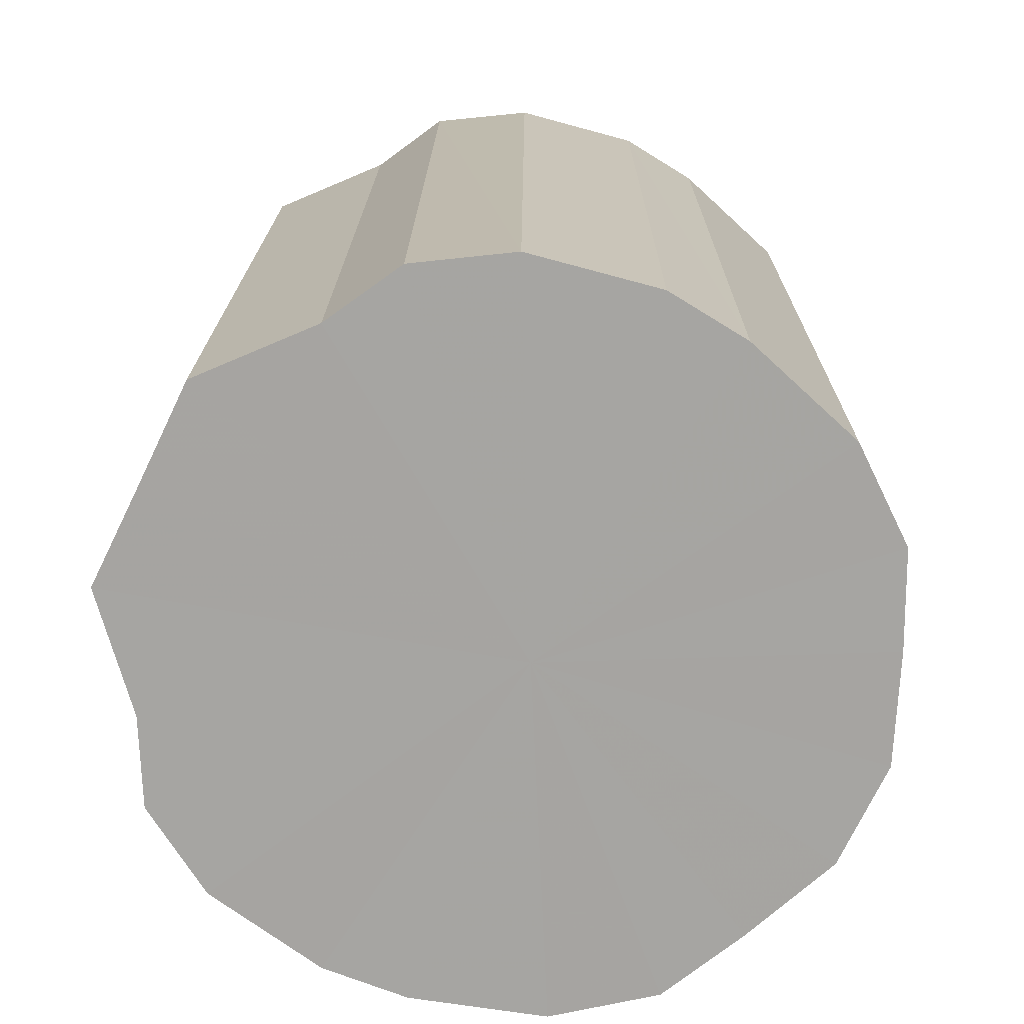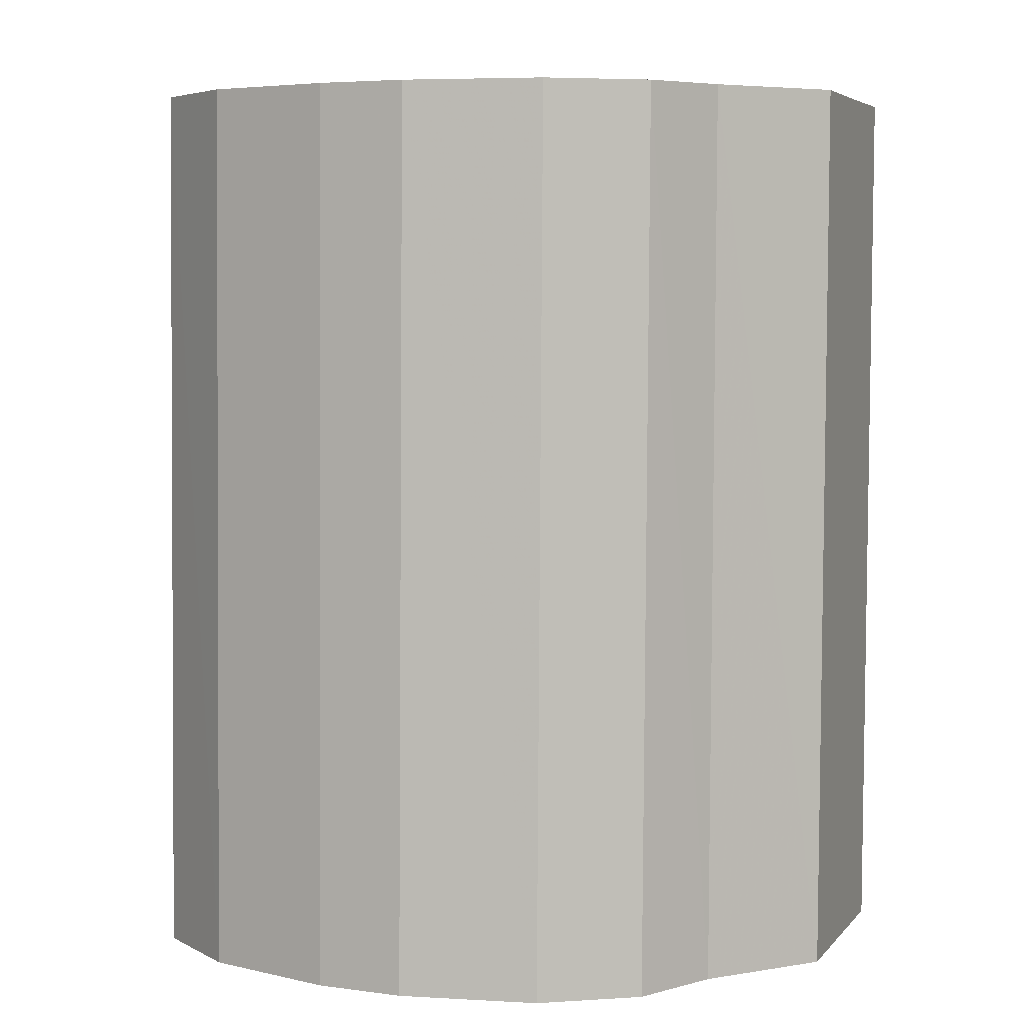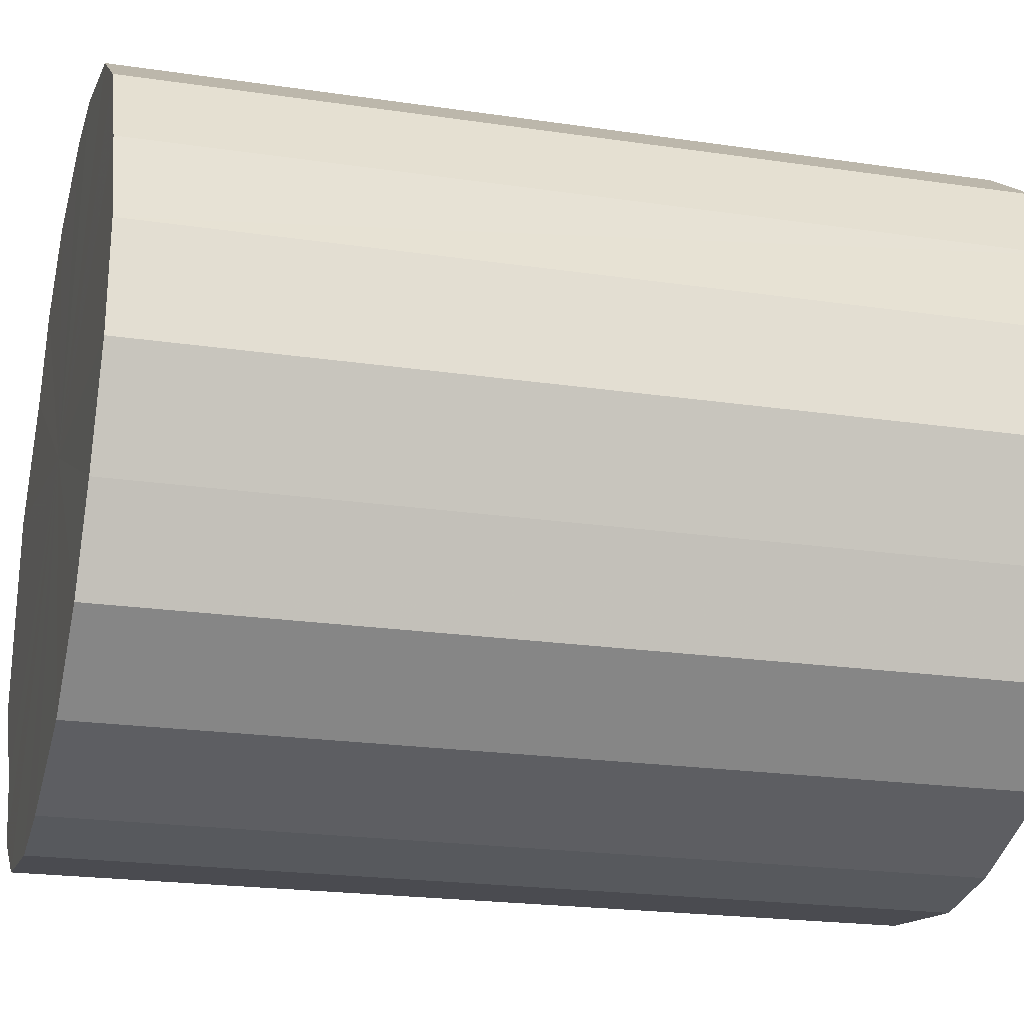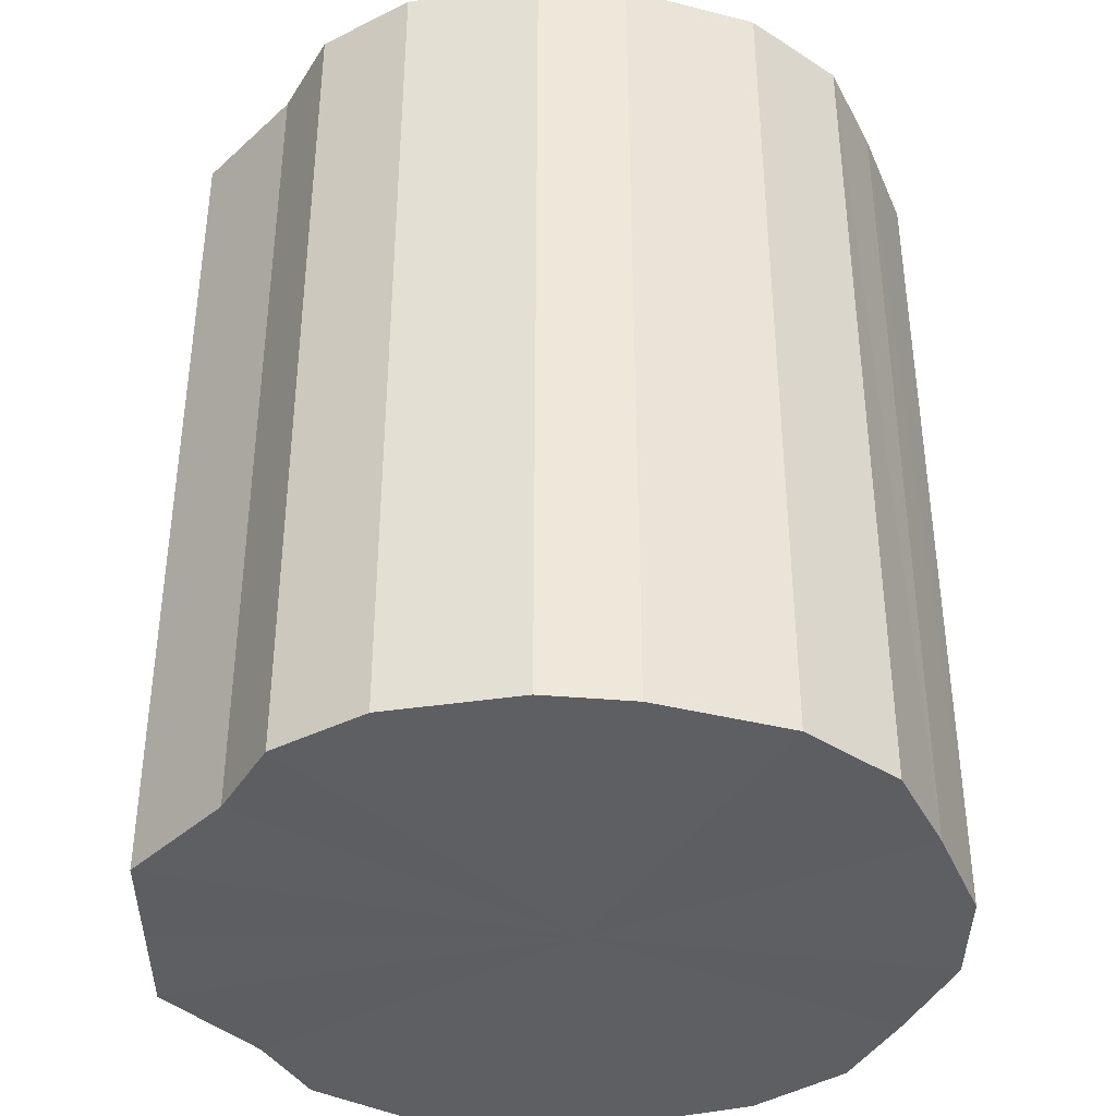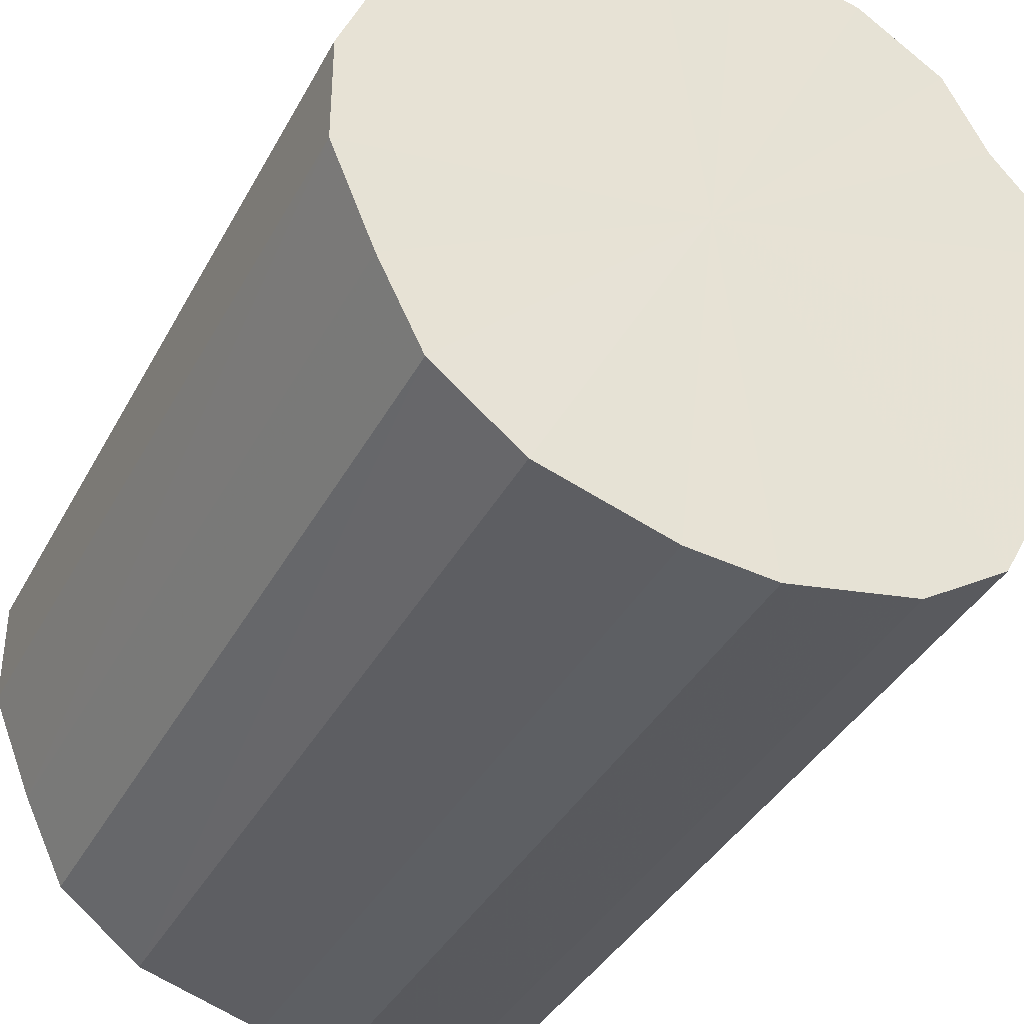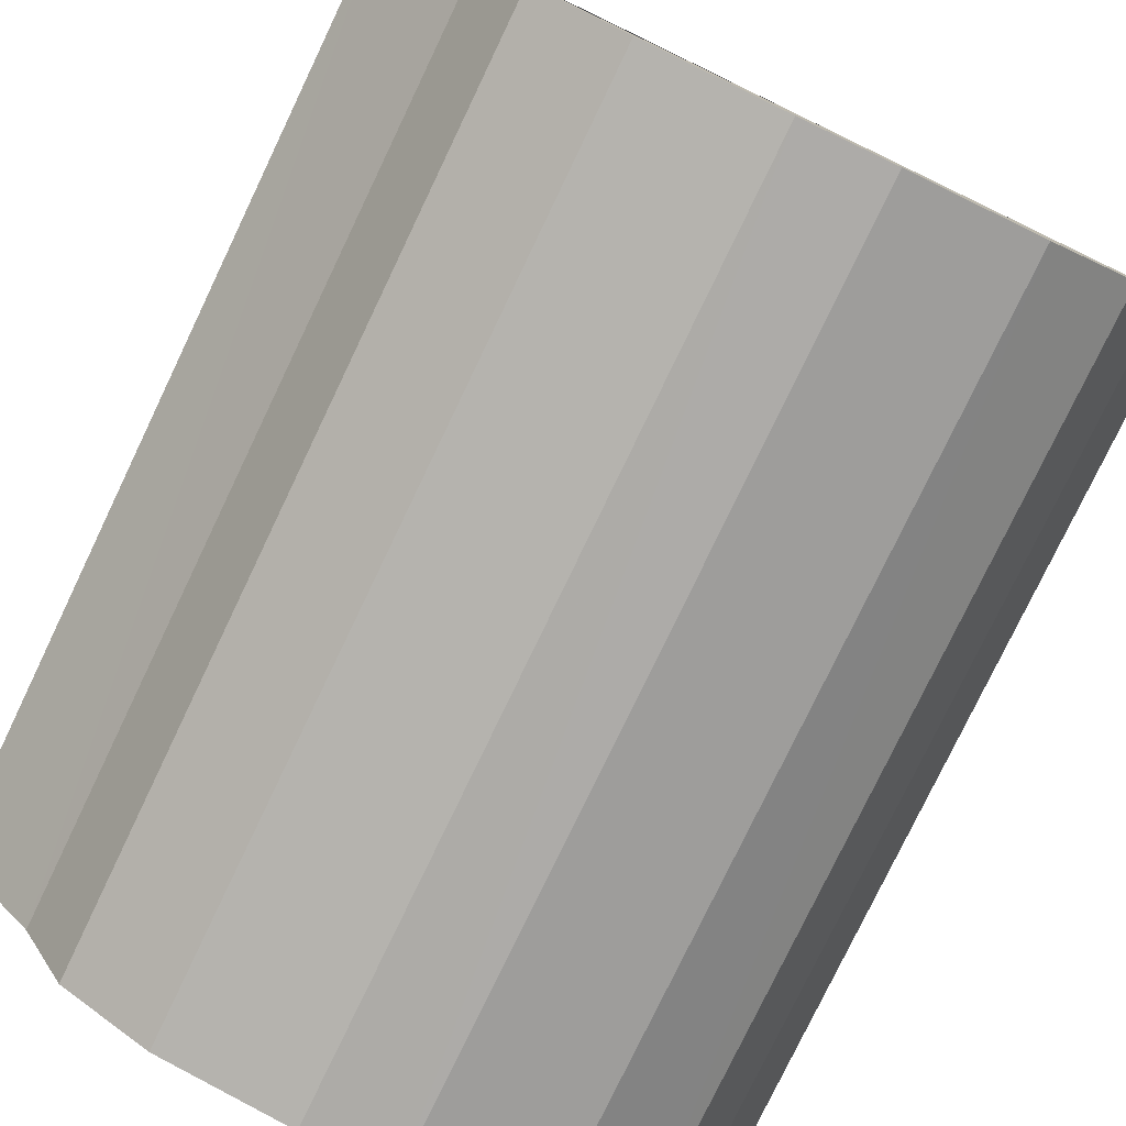
<metadata>
{"format":"obj","ext":"obj","renderer":"f3d","projection":"perspective","resolution":1024,"background":"white","views":[{"elev":-73.6,"azim":154.2,"up":"+Y"},{"elev":5.0,"azim":20.0,"up":"+Y"},{"elev":-24.8,"azim":-105.0,"up":"+Z"},{"elev":-39.5,"azim":179.6,"up":"+Y"},{"elev":-37.1,"azim":-25.7,"up":"+Z"},{"elev":-79.3,"azim":154.4,"up":"+Z"}]}
</metadata>
<code>
o 29947
v 2201 1896 6.242
v 2201 1896 6.267
v 2201 1895 6.245
v 2201 1896 6.289
v 2201 1895 6.27
v 2201 1896 6.217
v 2201 1895 6.22
v 2201 1896 6.307
v 2201 1895 6.293
v 2201 1896 6.194
v 2201 1895 6.198
v 2201 1896 6.32
v 2201 1895 6.311
v 2201 1896 6.176
v 2201 1895 6.179
v 2201 1896 6.326
v 2201 1895 6.324
v 2201 1896 6.163
v 2201 1895 6.167
v 2201 1896 6.324
v 2201 1895 6.329
v 2201 1896 6.158
v 2201 1895 6.161
v 2201 1896 6.315
v 2201 1895 6.327
v 2201 1896 6.16
v 2201 1895 6.163
v 2201 1896 6.299
v 2201 1895 6.318
v 2201 1896 6.169
v 2201 1895 6.172
v 2201 1896 6.278
v 2201 1895 6.302
v 2201 1896 6.184
v 2201 1895 6.188
v 2201 1896 6.254
v 2201 1895 6.282
v 2201 1896 6.205
v 2201 1895 6.209
v 2201 1896 6.229
v 2201 1895 6.258
v 2201 1895 6.233
v 2201 1895 6.245
v 2201 1896 6.267
v 2201 1895 6.27
v 2201 1896 6.289
v 2201 1895 6.293
v 2201 1895 6.22
v 2201 1896 6.242
v 2201 1895 6.198
v 2201 1896 6.217
v 2201 1896 6.307
v 2201 1895 6.311
v 2201 1895 6.179
v 2201 1896 6.194
v 2201 1895 6.167
v 2201 1896 6.176
v 2201 1896 6.32
v 2201 1895 6.324
v 2201 1895 6.161
v 2201 1896 6.163
v 2201 1895 6.163
v 2201 1896 6.158
v 2201 1896 6.326
v 2201 1895 6.329
v 2201 1895 6.172
v 2201 1896 6.16
v 2201 1895 6.188
v 2201 1896 6.169
v 2201 1896 6.324
v 2201 1895 6.327
v 2201 1895 6.209
v 2201 1896 6.184
v 2201 1895 6.233
v 2201 1896 6.205
v 2201 1896 6.315
v 2201 1895 6.318
v 2201 1895 6.258
v 2201 1896 6.229
v 2201 1895 6.282
v 2201 1896 6.254
v 2201 1896 6.299
v 2201 1895 6.302
v 2201 1896 6.278
v 2201 1896 6.242
v 2201 1896 6.267
v 2201 1896 6.242
v 2201 1896 6.289
v 2201 1896 6.217
v 2201 1896 6.307
v 2201 1896 6.194
v 2201 1896 6.32
v 2201 1896 6.176
v 2201 1896 6.326
v 2201 1896 6.163
v 2201 1896 6.324
v 2201 1896 6.158
v 2201 1896 6.315
v 2201 1896 6.16
v 2201 1896 6.299
v 2201 1896 6.169
v 2201 1896 6.278
v 2201 1896 6.184
v 2201 1896 6.254
v 2201 1896 6.205
v 2201 1896 6.229
v 2201 1895 6.245
v 2201 1895 6.245
v 2201 1895 6.27
v 2201 1895 6.22
v 2201 1895 6.293
v 2201 1895 6.198
v 2201 1895 6.311
v 2201 1895 6.179
v 2201 1895 6.324
v 2201 1895 6.167
v 2201 1895 6.329
v 2201 1895 6.161
v 2201 1895 6.327
v 2201 1895 6.163
v 2201 1895 6.318
v 2201 1895 6.172
v 2201 1895 6.302
v 2201 1895 6.188
v 2201 1895 6.282
v 2201 1895 6.209
v 2201 1895 6.258
v 2201 1895 6.233
f 1 2 3
f 2 4 5
f 6 1 7
f 4 8 9
f 10 6 11
f 8 12 13
f 14 10 15
f 12 16 17
f 18 14 19
f 16 20 21
f 22 18 23
f 20 24 25
f 26 22 27
f 24 28 29
f 30 26 31
f 28 32 33
f 34 30 35
f 32 36 37
f 38 34 39
f 36 40 41
f 40 38 42
f 43 44 45
f 45 46 47
f 48 49 43
f 50 51 48
f 47 52 53
f 54 55 50
f 56 57 54
f 53 58 59
f 60 61 56
f 62 63 60
f 59 64 65
f 66 67 62
f 68 69 66
f 65 70 71
f 72 73 68
f 74 75 72
f 71 76 77
f 78 79 74
f 80 81 78
f 77 82 83
f 83 84 80
f 85 86 87
f 85 88 86
f 85 87 89
f 85 90 88
f 85 89 91
f 85 92 90
f 85 91 93
f 85 94 92
f 85 93 95
f 85 96 94
f 85 95 97
f 85 98 96
f 85 97 99
f 85 100 98
f 85 99 101
f 85 102 100
f 85 101 103
f 85 104 102
f 85 103 105
f 85 106 104
f 85 105 106
f 107 108 109
f 107 110 108
f 107 109 111
f 107 112 110
f 107 111 113
f 107 114 112
f 107 113 115
f 107 116 114
f 107 115 117
f 107 118 116
f 107 117 119
f 107 120 118
f 107 119 121
f 107 122 120
f 107 121 123
f 107 124 122
f 107 123 125
f 107 126 124
f 107 125 127
f 107 128 126
f 107 127 128

</code>
